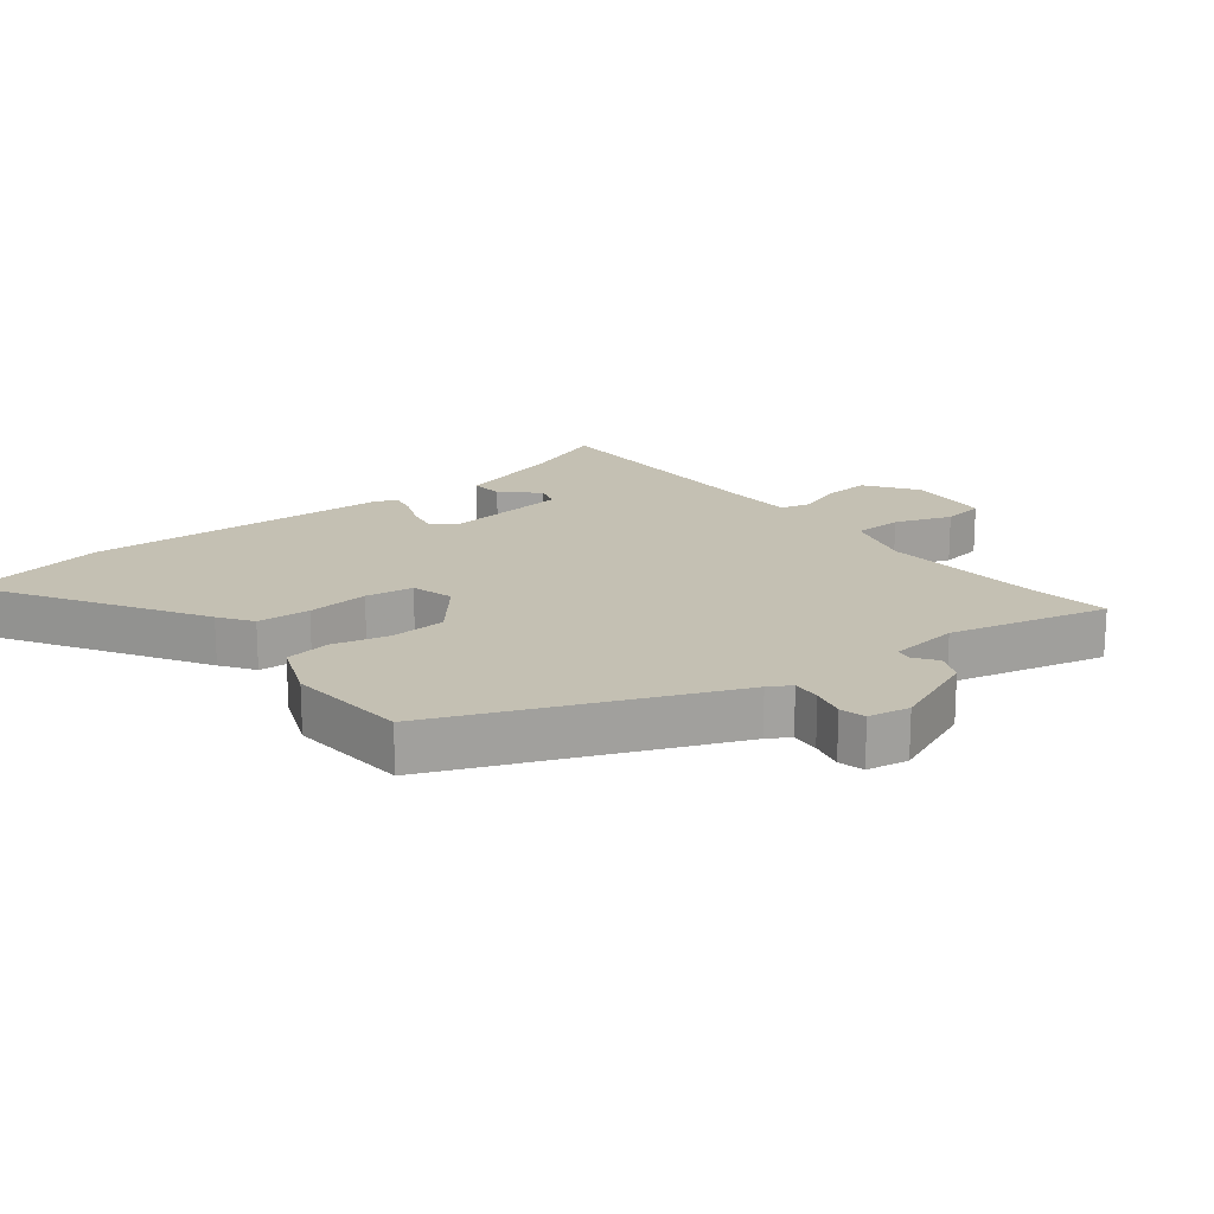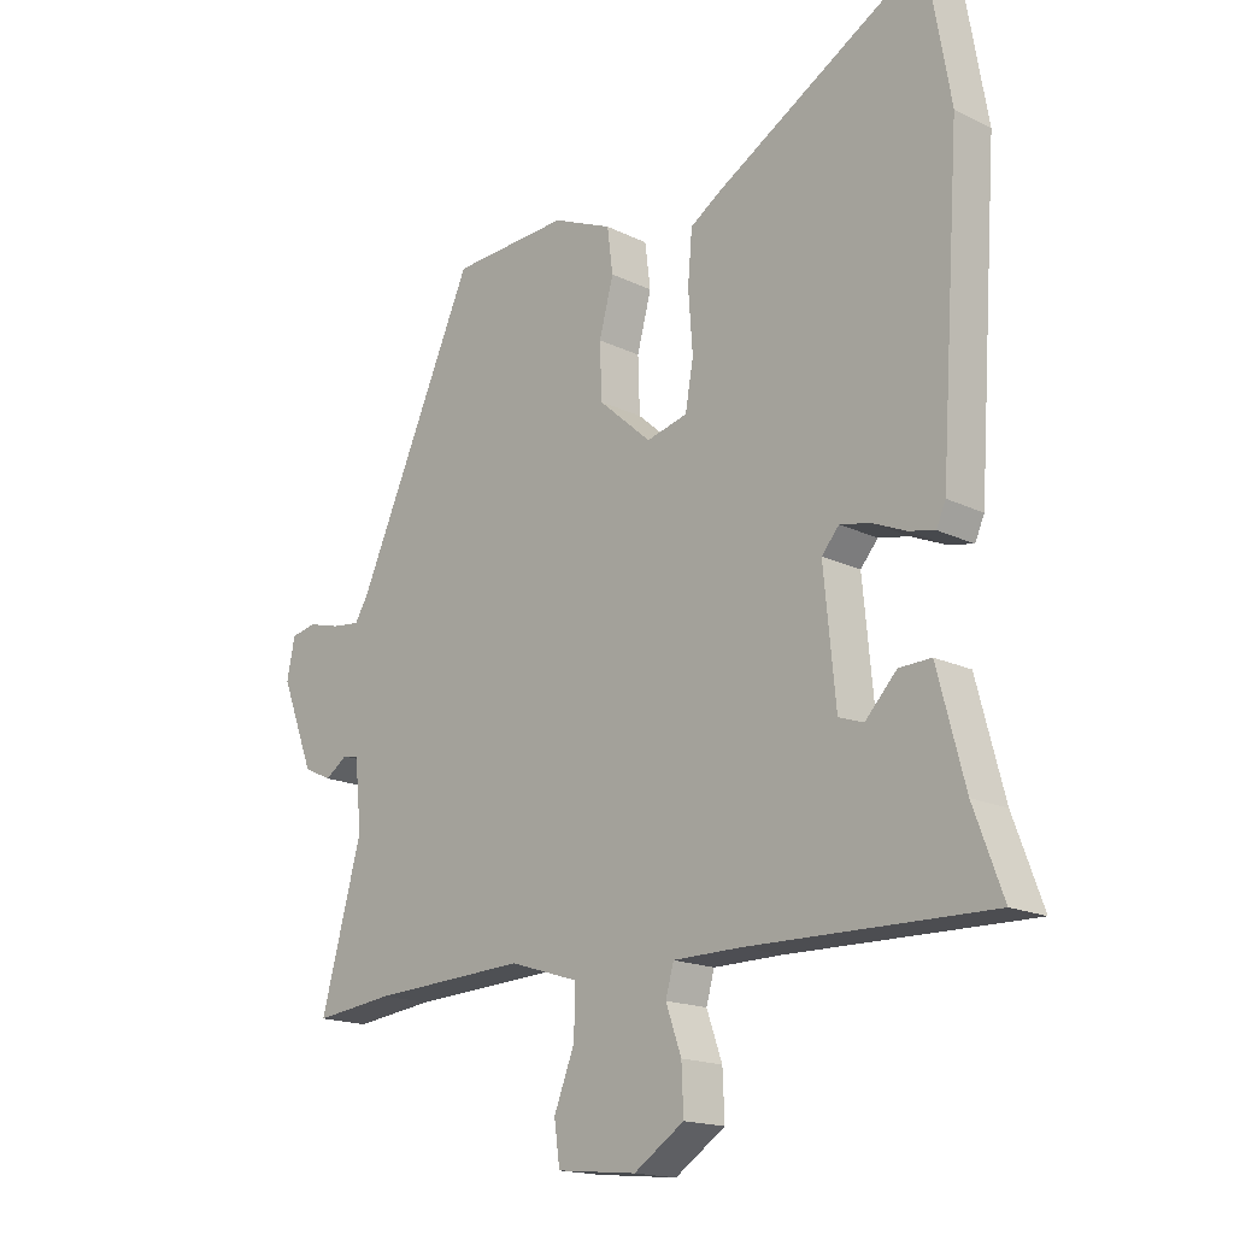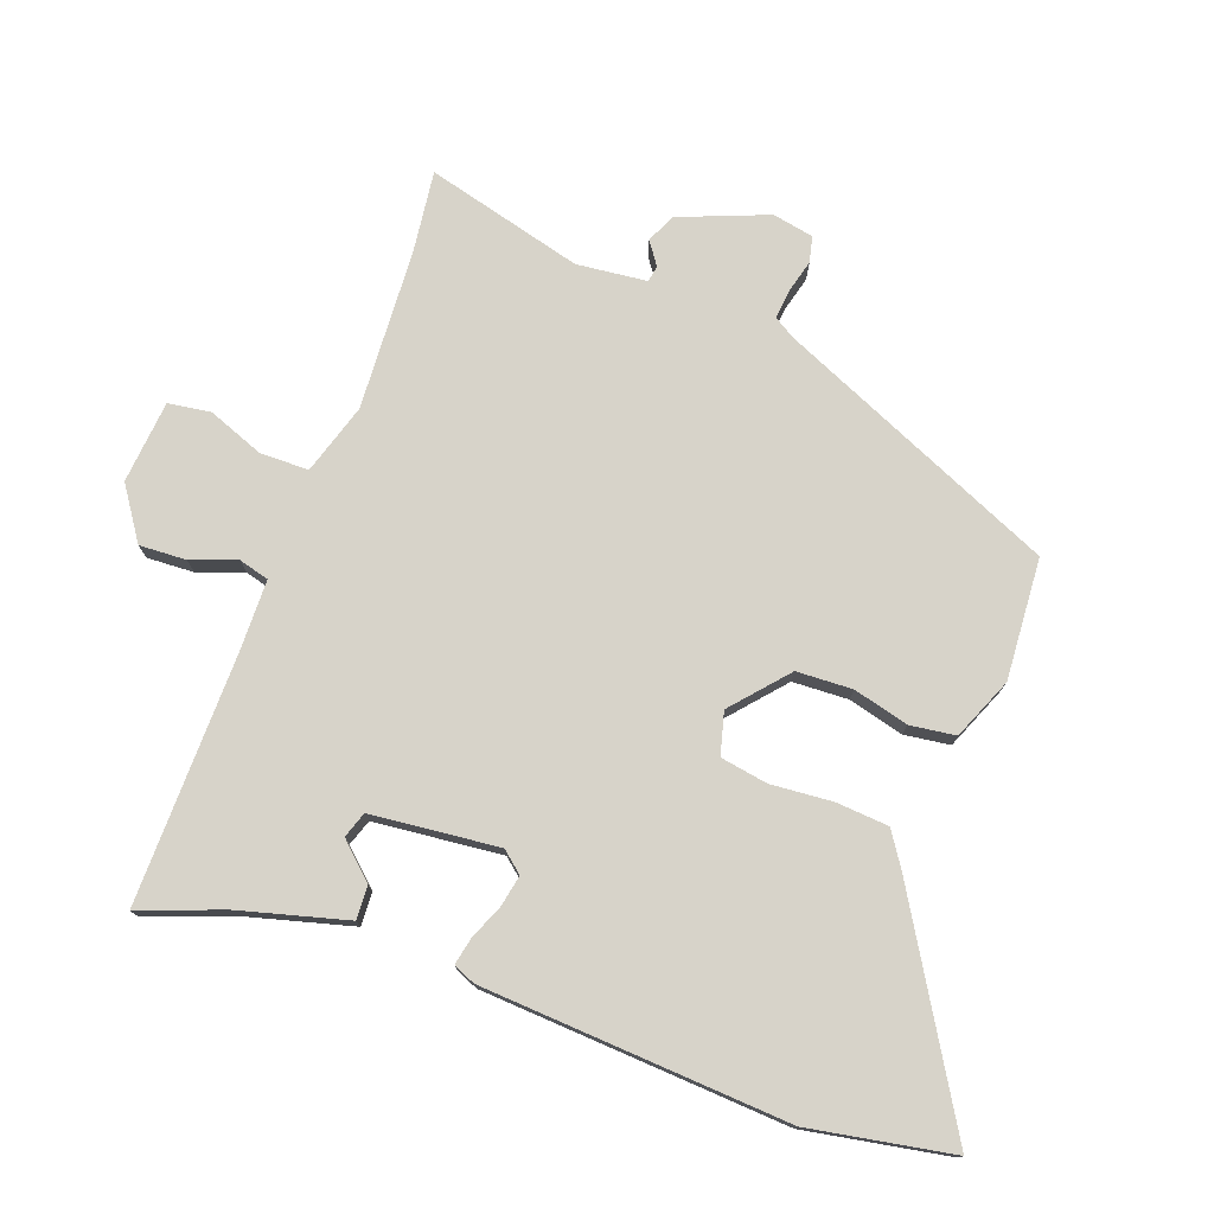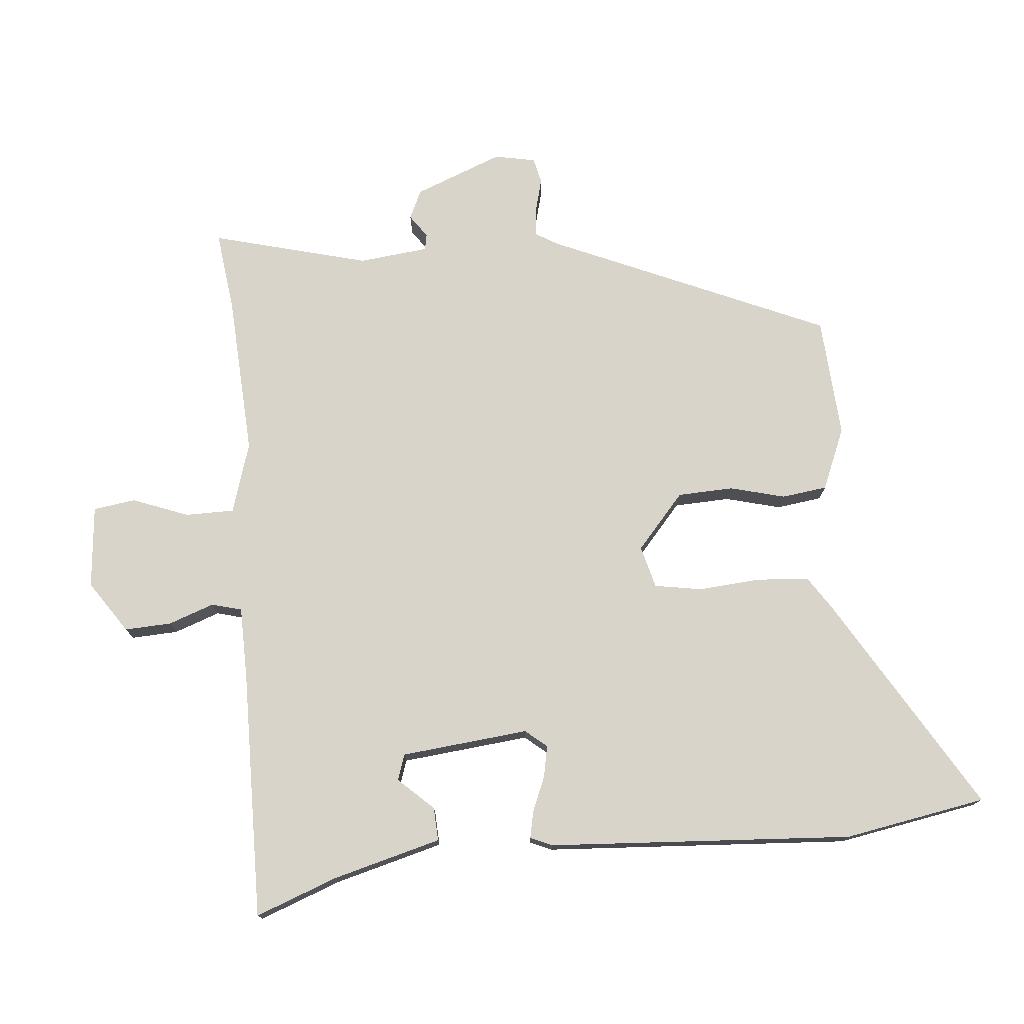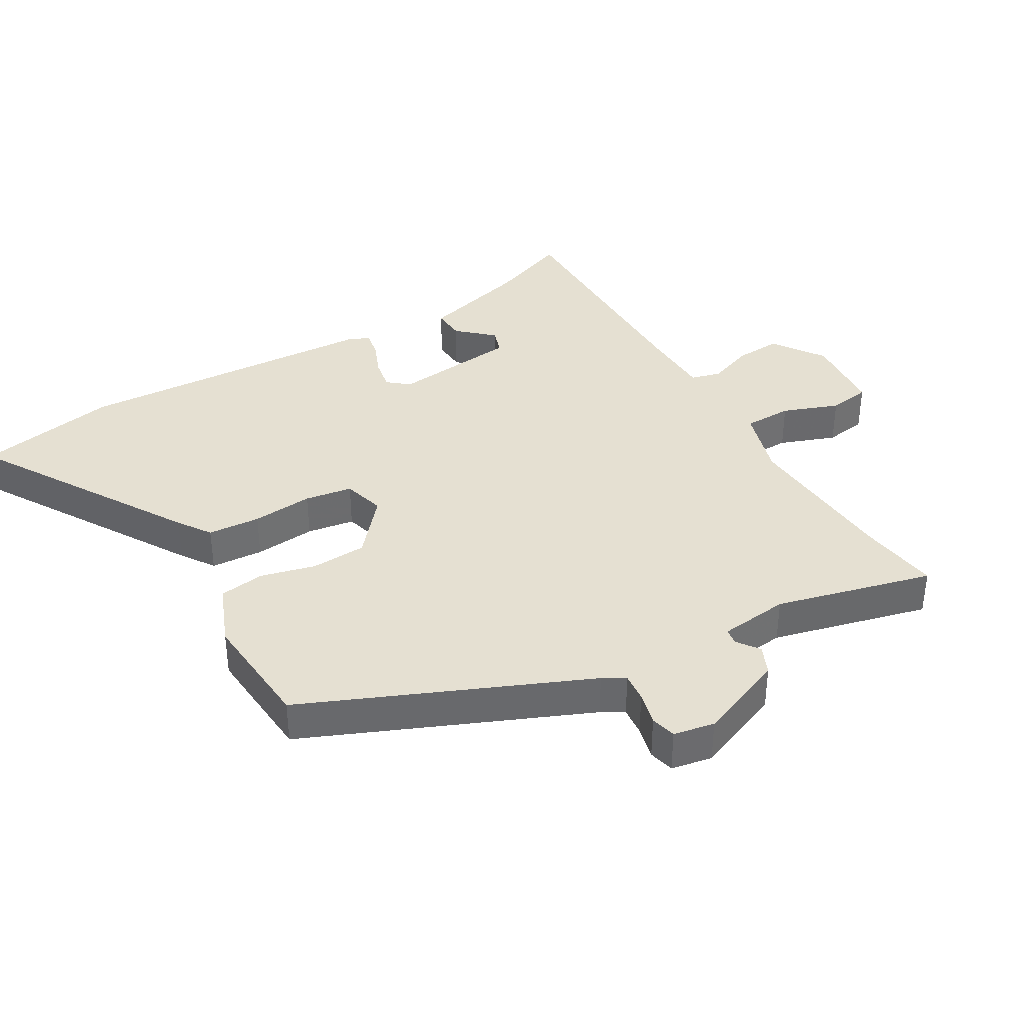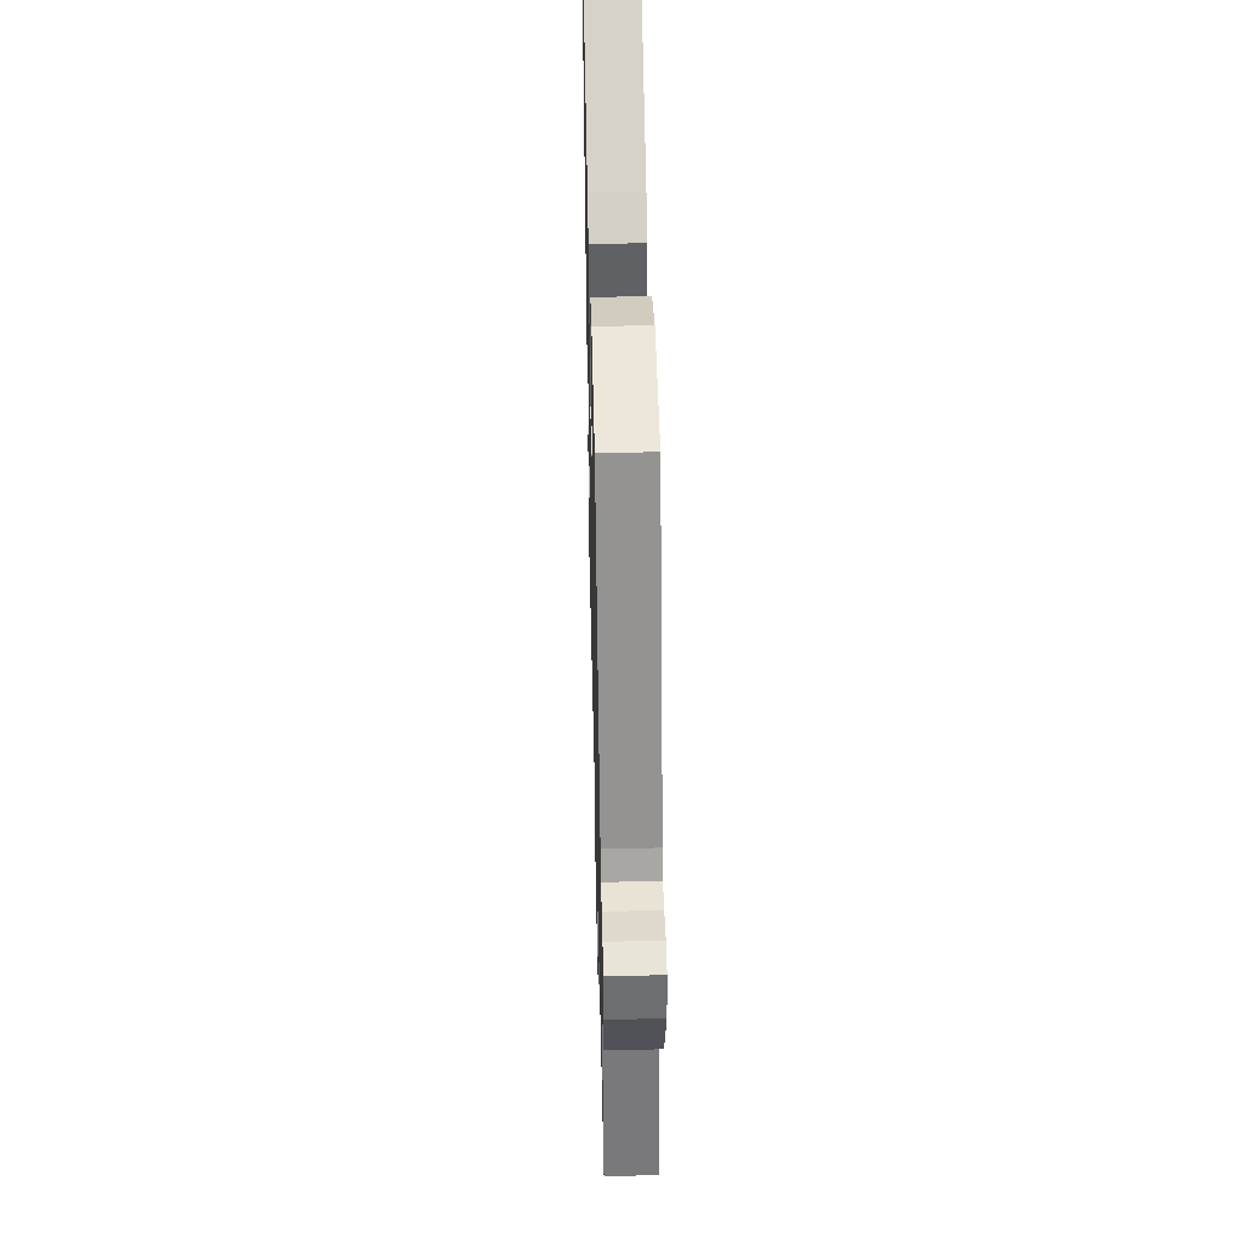
<metadata>
{"format":"obj","ext":"obj","renderer":"f3d","projection":"perspective","resolution":1024,"background":"white","views":[{"elev":18.0,"azim":50.5,"up":"+Y"},{"elev":-17.0,"azim":-134.6,"up":"+Z"},{"elev":76.2,"azim":-70.4,"up":"+Y"},{"elev":75.5,"azim":-95.6,"up":"+Y"},{"elev":37.6,"azim":58.7,"up":"+Y"},{"elev":47.4,"azim":88.6,"up":"+Z"}]}
</metadata>
<code>
v 0.614 0.07 -0.513
v 0.486 0.07 -0.498
v 0.236 0.07 -0.486
v 0.126 0.07 -0.521
v 0.126 0.07 -0.597
v 0.16 0.07 -0.684
v 0.151 0.07 -0.75
v 0.022 0.07 -0.763
v -0.059 0.07 -0.709
v -0.056 0.07 -0.636
v -0.031 0.07 -0.565
v -0.044 0.07 -0.518
v -0.155 0.07 -0.517
v -0.544 0.07 -0.525
v -0.497 0.07 -0.397
v -0.453 0.07 -0.228
v -0.401 0.07 -0.23
v -0.35 0.07 -0.284
v -0.31 0.07 -0.27
v -0.291 0.07 -0.071
v -0.319 0.07 -0.038
v -0.368 0.07 -0.048
v -0.422 0.07 -0.071
v -0.464 0.07 -0.08
v -0.479 0.07 -0.046
v -0.512 0.07 0.43
v -0.474 0.07 0.652
v -0.136 0.07 0.454
v -0.084 0.07 0.42
v -0.077 0.07 0.338
v -0.084 0.07 0.242
v -0.071 0.07 0.168
v -0.005 0.07 0.151
v 0.08 0.07 0.226
v 0.083 0.07 0.313
v 0.06 0.07 0.399
v 0.069 0.07 0.47
v 0.165 0.07 0.511
v 0.354 0.07 0.5
v 0.547 0.07 0.067
v 0.568 0.07 0.033
v 0.613 0.07 0.038
v 0.665 0.07 0.052
v 0.705 0.07 0.043
v 0.718 0.07 -0.021
v 0.665 0.07 -0.159
v 0.62 0.07 -0.18
v 0.584 0.07 -0.155
v 0.559 0.07 -0.16
v 0.548 0.07 -0.269
v 0.614 0 -0.513
v 0.486 0 -0.498
v 0.236 0 -0.486
v 0.126 0 -0.521
v 0.126 0 -0.597
v 0.16 0 -0.684
v 0.151 0 -0.75
v 0.022 0 -0.763
v -0.059 0 -0.709
v -0.056 0 -0.636
v -0.031 0 -0.565
v -0.044 0 -0.518
v -0.155 0 -0.517
v -0.544 0 -0.525
v -0.497 0 -0.397
v -0.453 0 -0.228
v -0.401 0 -0.23
v -0.35 0 -0.284
v -0.31 0 -0.27
v -0.291 0 -0.071
v -0.319 0 -0.038
v -0.368 0 -0.048
v -0.422 0 -0.071
v -0.464 0 -0.08
v -0.479 0 -0.046
v -0.512 0 0.43
v -0.474 0 0.652
v -0.136 0 0.454
v -0.084 0 0.42
v -0.077 0 0.338
v -0.084 0 0.242
v -0.071 0 0.168
v -0.005 0 0.151
v 0.08 0 0.226
v 0.083 0 0.313
v 0.06 0 0.399
v 0.069 0 0.47
v 0.165 0 0.511
v 0.354 0 0.5
v 0.547 0 0.067
v 0.568 0 0.033
v 0.613 0 0.038
v 0.665 0 0.052
v 0.705 0 0.043
v 0.718 0 -0.021
v 0.665 0 -0.159
v 0.62 0 -0.18
v 0.584 0 -0.155
v 0.559 0 -0.16
v 0.548 0 -0.269
f 46 47 48
f 45 46 48
f 44 45 48
f 43 44 48
f 42 43 48
f 41 42 48 49
f 40 41 49 50
f 39 40 50
f 38 39 50
f 37 38 50
f 36 37 50
f 35 36 50
f 29 30 31
f 28 29 31
f 27 28 31
f 26 27 31
f 25 26 31
f 24 25 31
f 23 24 31
f 22 23 31
f 21 22 31 32
f 20 21 32 33
f 15 16 17 18
f 15 18 19
f 14 15 19
f 13 14 19
f 19 20 33
f 13 19 33
f 12 13 33
f 9 10 11
f 8 9 11
f 7 8 11
f 6 7 11
f 5 6 11
f 12 33 34
f 11 12 34
f 5 11 34
f 4 5 34
f 50 1 2
f 34 35 50
f 4 34 50
f 3 4 50
f 2 3 50
f 98 97 96
f 98 96 95
f 98 95 94
f 98 94 93
f 98 93 92
f 99 98 92 91
f 100 99 91 90
f 100 90 89
f 100 89 88
f 100 88 87
f 100 87 86
f 100 86 85
f 81 80 79
f 81 79 78
f 81 78 77
f 81 77 76
f 81 76 75
f 81 75 74
f 81 74 73
f 81 73 72
f 82 81 72 71
f 83 82 71 70
f 68 67 66 65
f 69 68 65
f 69 65 64
f 69 64 63
f 83 70 69
f 83 69 63
f 83 63 62
f 61 60 59
f 61 59 58
f 61 58 57
f 61 57 56
f 61 56 55
f 84 83 62
f 84 62 61
f 84 61 55
f 84 55 54
f 52 51 100
f 100 85 84
f 100 84 54
f 100 54 53
f 100 53 52
f 1 51 52 2
f 2 52 53 3
f 3 53 54 4
f 4 54 55 5
f 5 55 56 6
f 6 56 57 7
f 7 57 58 8
f 8 58 59 9
f 9 59 60 10
f 10 60 61 11
f 11 61 62 12
f 12 62 63 13
f 13 63 64 14
f 14 64 65 15
f 15 65 66 16
f 16 66 67 17
f 17 67 68 18
f 18 68 69 19
f 19 69 70 20
f 20 70 71 21
f 21 71 72 22
f 22 72 73 23
f 23 73 74 24
f 24 74 75 25
f 25 75 76 26
f 26 76 77 27
f 27 77 78 28
f 28 78 79 29
f 29 79 80 30
f 30 80 81 31
f 31 81 82 32
f 32 82 83 33
f 33 83 84 34
f 34 84 85 35
f 35 85 86 36
f 36 86 87 37
f 37 87 88 38
f 38 88 89 39
f 39 89 90 40
f 40 90 91 41
f 41 91 92 42
f 42 92 93 43
f 43 93 94 44
f 44 94 95 45
f 45 95 96 46
f 46 96 97 47
f 47 97 98 48
f 48 98 99 49
f 49 99 100 50
f 50 100 51 1

</code>
